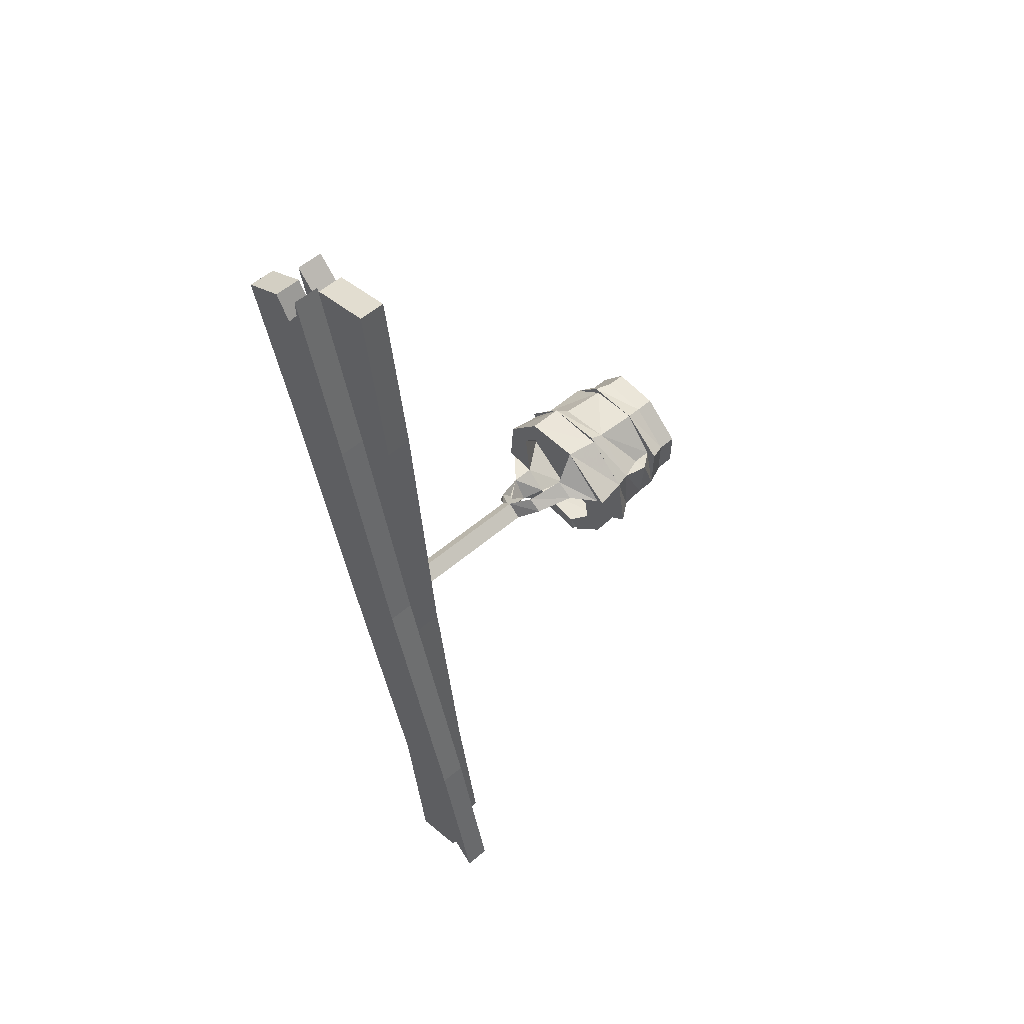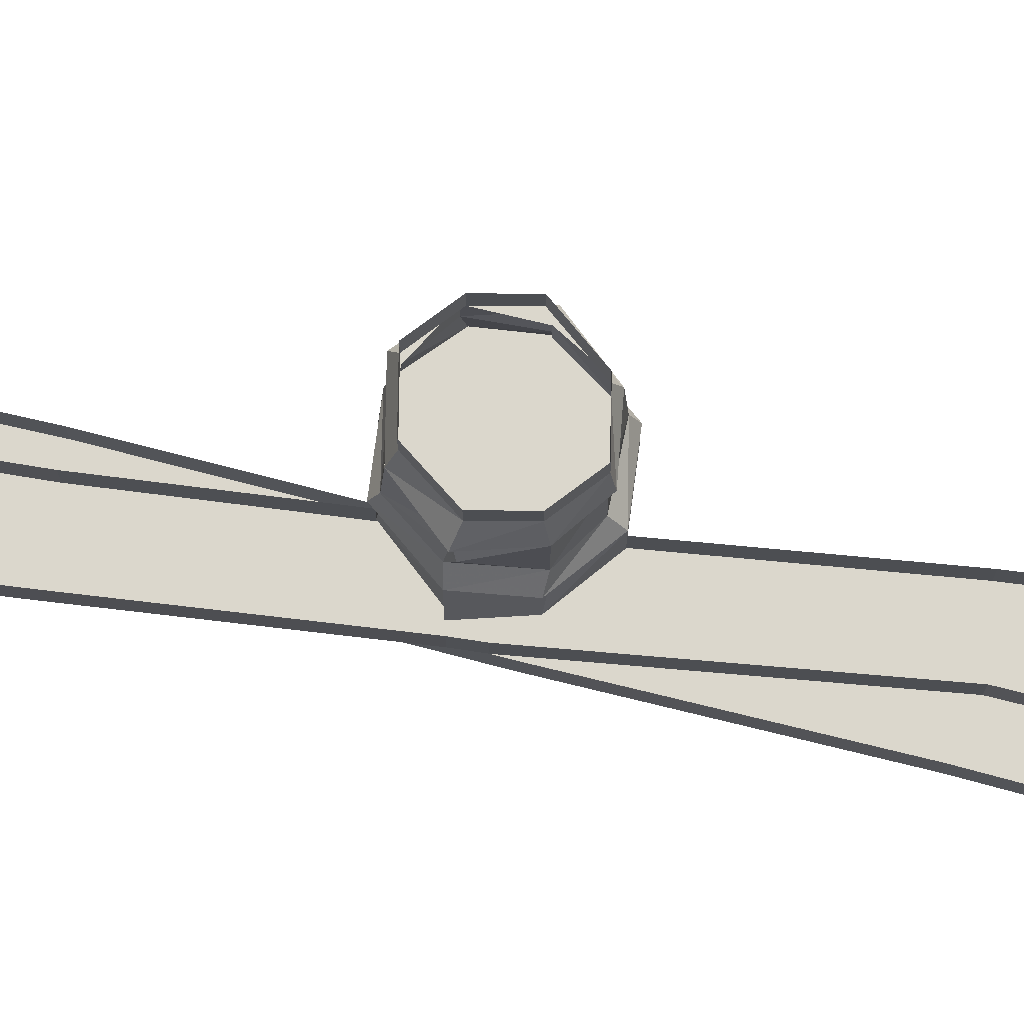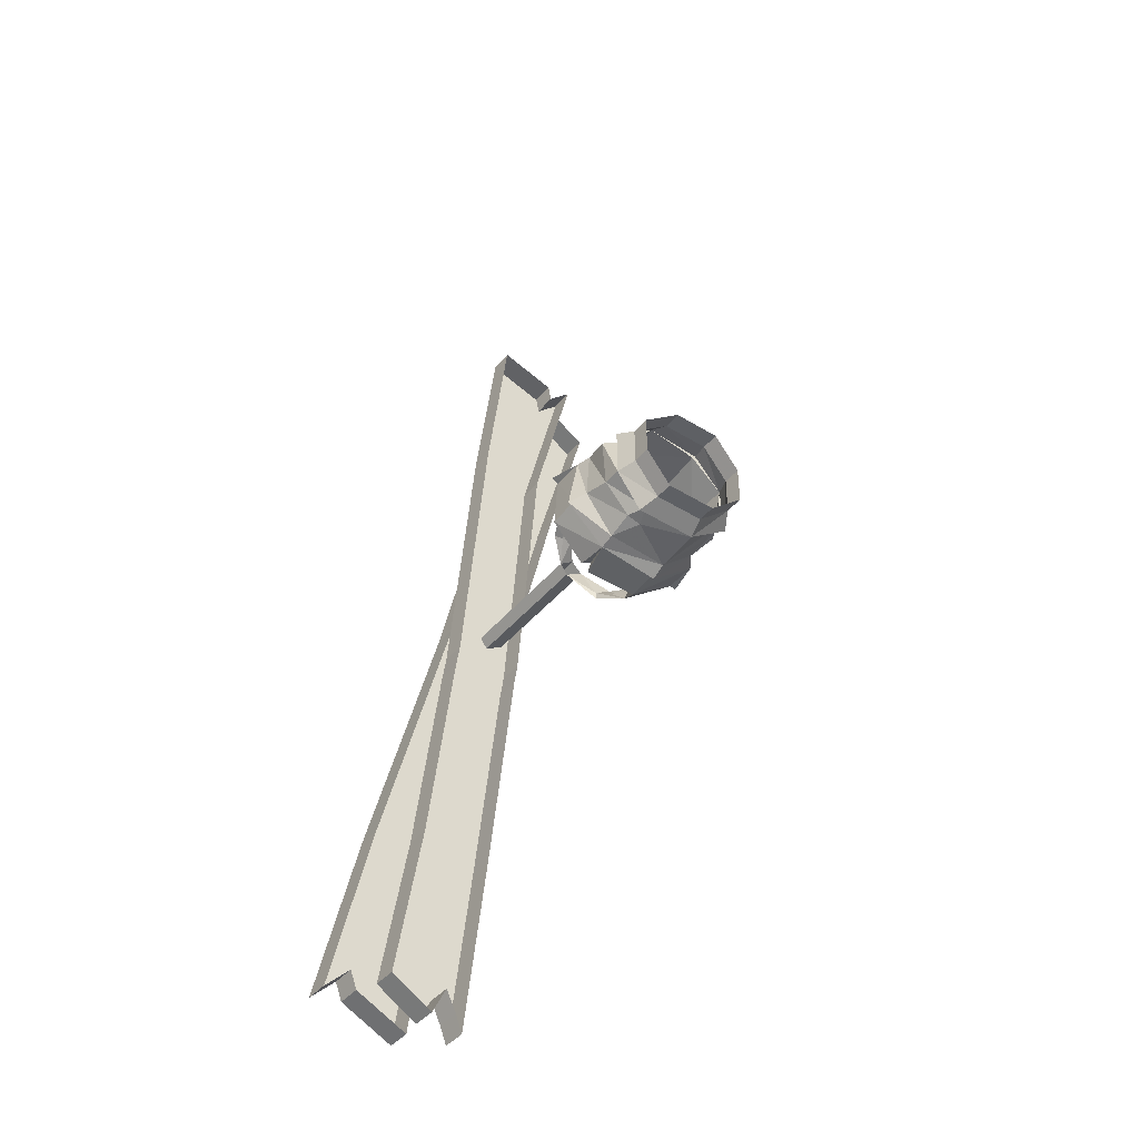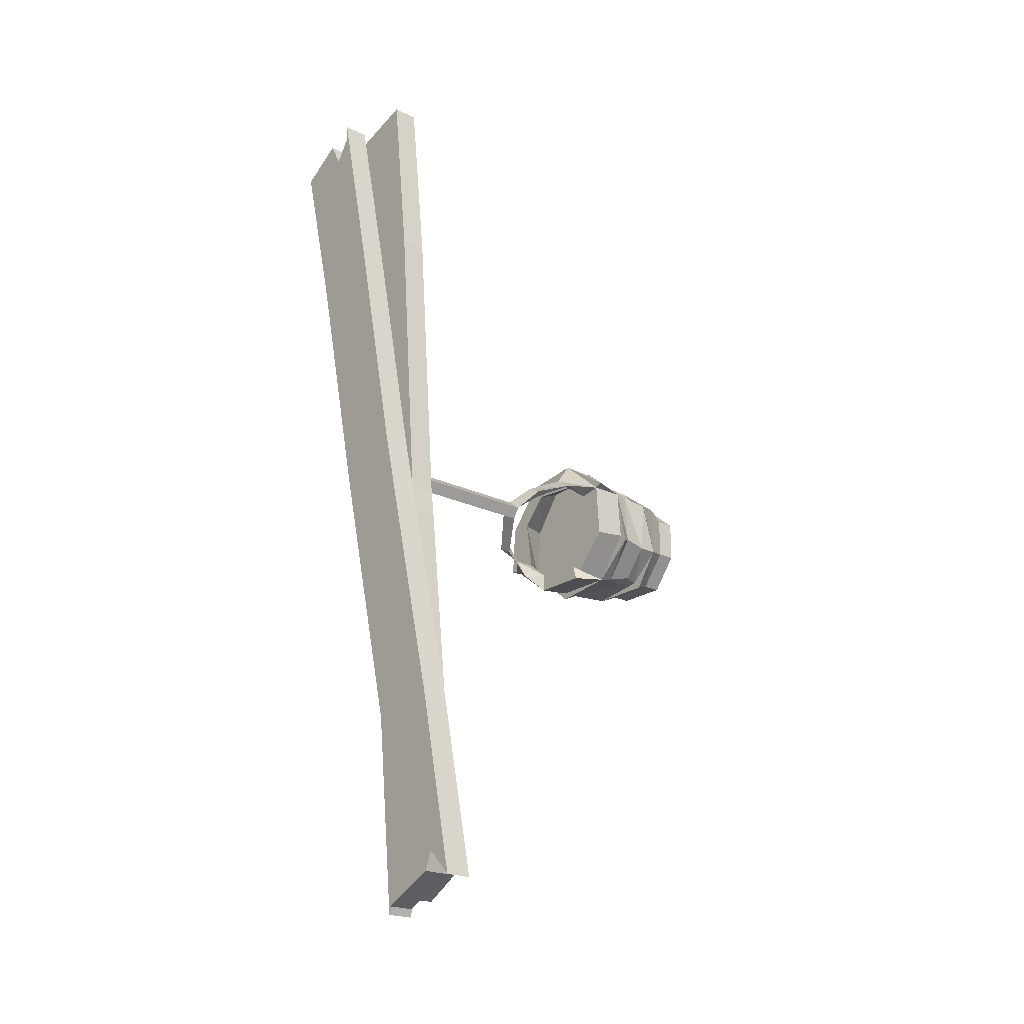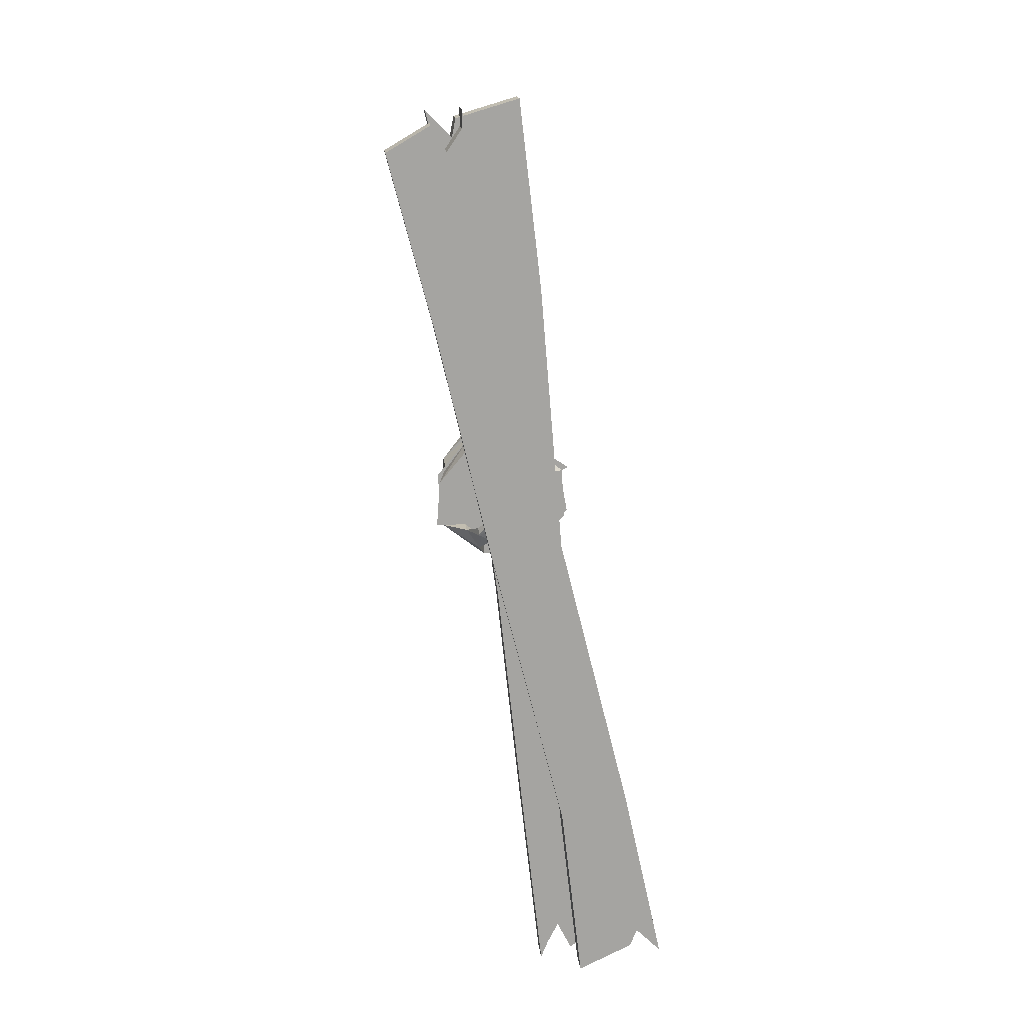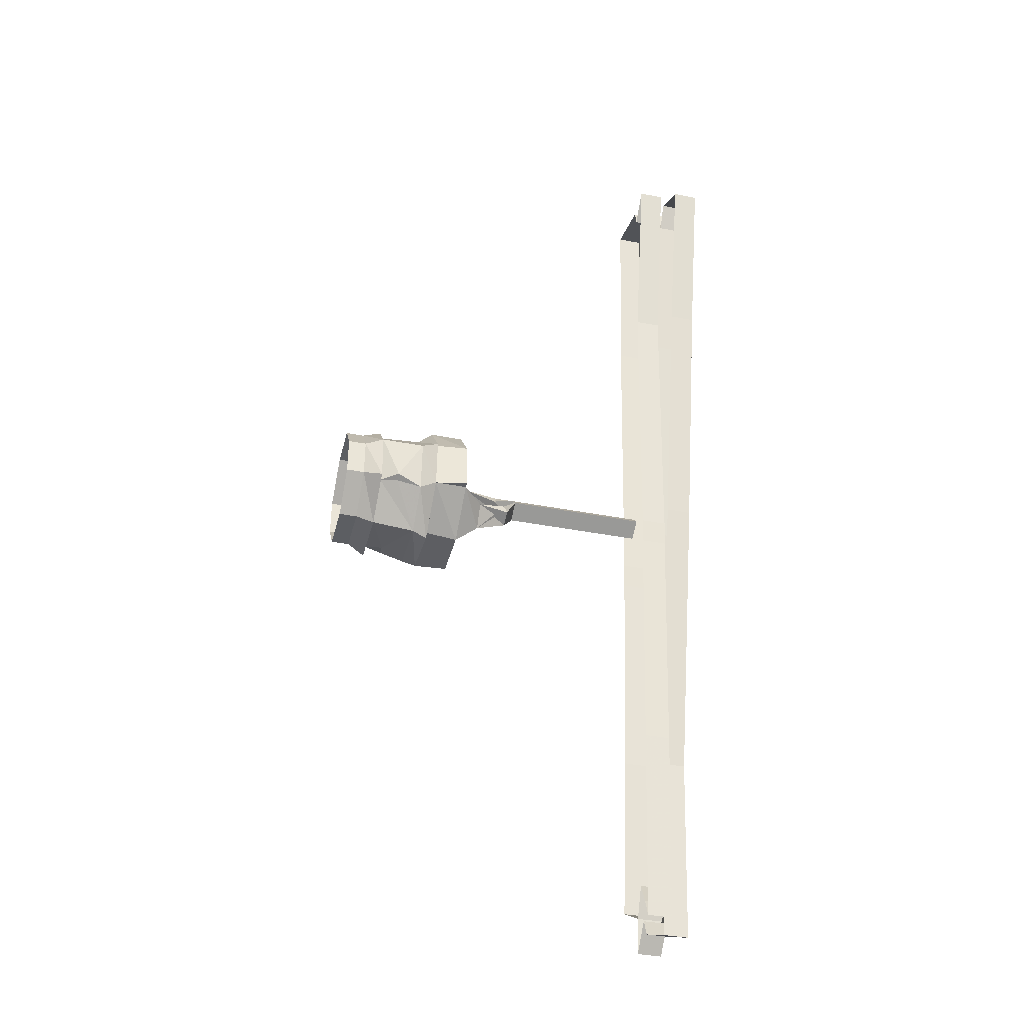
<metadata>
{"format":"obj","ext":"obj","renderer":"f3d","projection":"perspective","resolution":1024,"background":"white","views":[{"elev":56.9,"azim":48.6,"up":"+Z"},{"elev":73.3,"azim":-89.4,"up":"+Y"},{"elev":-42.9,"azim":143.6,"up":"+Z"},{"elev":-21.8,"azim":49.9,"up":"+Z"},{"elev":17.2,"azim":-6.2,"up":"+Z"},{"elev":-38.2,"azim":-103.9,"up":"+Z"}]}
</metadata>
<code>
v -0.125 -1.297 0
v -0.1016 -1.297 0.02344
v -0.1016 -1.195 0.02344
v -0.125 -1.195 0
v -0.08594 -1.297 -0.02344
v -0.08594 -1.195 -0.02344
v -0.07031 -1.297 0
v -0.07031 -1.195 0
v -0.07031 -1.102 0
v -0.1016 -1.102 0.02344
v -0.125 -1.102 0
v -0.08594 -1.102 -0.02344
v -0.08594 -0.9922 -0.02344
v -0.07031 -0.9922 0
v -0.1016 -0.9922 0.02344
v -0.125 -0.9922 0
v -0.1719 -0.9609 -0.07031
v -0.1406 -0.9609 -0.08594
v -0.1406 -0.9609 -0.07031
v -0.1719 -0.9531 -0.05469
v -0.1953 -0.8906 -0.07812
v -0.1641 -0.8906 -0.125
v -0.1484 -0.8438 -0.1172
v -0.1953 -0.8438 -0.07812
v -0.25 -0.8438 -0.07812
v -0.1484 -0.8438 -0.1562
v -0.03125 -0.8438 -0.1562
v -0.03906 -0.8438 -0.125
v -0.01562 -0.7734 -0.1484
v -0.1484 -0.7734 -0.1484
v -0.25 -0.7734 -0.07812
v -0.2109 -0.8438 0.03125
v -0.2578 -0.8438 0.03125
v -0.2656 -0.8438 -0.07812
v -0.01562 -0.8438 -0.1406
v 0.05469 -0.8438 -0.0625
v 0.01562 -0.8438 -0.04688
v 0.05469 -0.7734 -0.05469
v -0.1641 -0.6094 0.1016
v -0.0625 -0.6094 0.1016
v -0.0625 -0.5703 0.1016
v -0.1641 -0.5703 0.1016
v -0.2188 -0.6094 0.03125
v -0.2344 -0.6484 0.03906
v -0.1719 -0.6484 0.1094
v -0.05469 -0.6484 0.1172
v 0.02344 -0.6094 0.03125
v 0.02344 -0.5703 0.03125
v -0.2188 -0.5703 0.03125
v -0.2188 -0.6094 -0.05469
v -0.2422 -0.6484 -0.07031
v -0.2188 -0.6484 -0.07031
v -0.2422 -0.6875 -0.0625
v -0.2344 -0.7422 0.03906
v -0.1641 -0.6484 0.1016
v -0.05469 -0.7422 0.125
v 0.01562 -0.6484 0.03906
v 0.03906 -0.6484 0.04688
v 0.02344 -0.6094 -0.05469
v 0.02344 -0.5703 -0.05469
v -0.1406 -0.6094 -0.125
v -0.2188 -0.5703 -0.05469
v -0.1406 -0.5703 -0.125
v -0.03125 -0.6094 -0.125
v -0.01562 -0.6484 -0.1406
v -0.1484 -0.6484 -0.1406
v -0.1484 -0.7422 -0.1484
v -0.2266 -0.6875 -0.07031
v -0.2266 -0.7422 -0.07812
v -0.2578 -0.7734 0.03125
v -0.1719 -0.7422 0.1016
v -0.1797 -0.7734 0.125
v -0.05469 -0.7734 0.1406
v 0.03906 -0.7422 0.05469
v 0.01562 -0.6875 0.03906
v 0.04688 -0.6875 0.04688
v 0.03906 -0.6484 -0.0625
v -0.03125 -0.5703 -0.125
v -0.03125 -0.6484 -0.125
v -0.04688 -0.6875 -0.1328
v -0.01562 -0.7422 -0.1406
v -0.1484 -0.7734 -0.1641
v 0.04688 -0.8438 0.05469
v 0.04688 -0.7734 0.05469
v 0.0625 -0.8438 0.0625
v -0.05469 -0.8438 0.1406
v -0.03906 -0.8906 0.08594
v 0 -0.8906 0.0625
v 0 -0.8438 0.04688
v 0.01562 -0.7734 0.03906
v 0.02344 -0.7734 -0.03906
v 0.07031 -0.7734 -0.07031
v 0.04688 -0.7422 -0.05469
v -0.04688 -0.7734 0.1328
v -0.1797 -0.8438 0.125
v -0.1562 -0.8438 0.09375
v -0.05469 -0.8438 0.08594
v -0.04688 -0.9531 0.03125
v -0.07031 -0.9531 0.03906
v -0.0625 -0.9609 0.05469
v -0.03125 -0.9609 0.03906
v -0.2422 -0.7734 0.03906
v -0.2109 -0.7734 0.02344
v -0.1641 -0.7734 0.1016
v -0.1328 -0.7734 -0.1172
v -0.2188 -0.7734 -0.0625
v -0.01562 -0.6875 -0.125
v 0.03906 -0.6875 -0.0625
v -0.0625 -0.7734 0.1016
v -0.09375 -0.7734 -0.007812
v -0.03125 -0.7734 -0.1172
v 0.04688 -1.352 -0.5781
v -0.03125 -1.352 -0.5859
v -0.02344 -1.352 -0.9219
v 0.007812 -1.352 -0.9844
v 0.1016 -1.352 -0.9297
v 0.1016 -1.297 -0.9297
v 0.04688 -1.297 -0.5781
v -0.007812 -1.297 -0.1094
v -0.007812 -1.352 -0.1094
v -0.08594 -1.352 -0.09375
v -0.1094 -1.352 -0.5938
v -0.04688 -1.352 -0.9688
v -0.02344 -1.297 -0.9219
v 0.007812 -1.297 -0.9844
v -0.04688 -1.297 -0.9688
v -0.0625 -1.352 -1.008
v -0.0625 -1.297 -1.008
v -0.1094 -1.297 -0.5938
v -0.1641 -1.352 -0.08594
v -0.1641 -1.297 -0.08594
v -0.1719 -1.352 -0.03125
v -0.1719 -1.297 -0.03125
v -0.2188 -1.352 0.5859
v -0.2188 -1.297 0.5859
v -0.3125 -1.352 0.9766
v -0.3125 -1.297 0.9766
v -0.2578 -1.352 0.9219
v -0.2578 -1.297 0.9219
v -0.25 -1.352 0.9609
v -0.25 -1.297 0.9609
v -0.1172 -1.352 1
v -0.1172 -1.297 1
v -0.07031 -1.297 0.6016
v -0.07031 -1.352 0.6016
v -0.01562 -1.352 -0.05469
v -0.01562 -1.297 -0.05469
v -0.1406 -1.352 0.5938
v -0.09375 -1.352 -0.03906
v -0.3047 -1.414 0.5391
v -0.2266 -1.414 0.5625
v -0.2734 -1.414 0.8984
v -0.3047 -1.414 0.9531
v -0.3984 -1.414 0.8984
v -0.3984 -1.359 0.8984
v -0.3047 -1.359 0.5391
v -0.1797 -1.359 0.007812
v -0.1797 -1.414 0.007812
v -0.1016 -1.414 0.03125
v -0.1484 -1.414 0.5781
v -0.2422 -1.414 0.9453
v -0.2734 -1.359 0.8984
v -0.3047 -1.359 0.9531
v -0.2422 -1.359 0.9453
v -0.2422 -1.414 0.9844
v -0.2422 -1.359 0.9844
v -0.1484 -1.359 0.5781
v -0.03125 -1.414 0.04688
v -0.03125 -1.359 0.04688
v -0.01562 -1.414 -0.01562
v -0.01562 -1.359 -0.01562
v 0.125 -1.414 -0.5781
v 0.125 -1.359 -0.5781
v 0.2109 -1.414 -0.9688
v 0.2109 -1.359 -0.9688
v 0.1562 -1.414 -0.9141
v 0.1562 -1.359 -0.9141
v 0.1406 -1.414 -0.9531
v 0.1406 -1.359 -0.9531
v 0.02344 -1.414 -1.008
v 0.02344 -1.359 -1.008
v -0.02344 -1.359 -0.6094
v -0.02344 -1.414 -0.6094
v -0.1641 -1.414 -0.05469
v -0.1641 -1.359 -0.05469
v -0.08594 -1.414 -0.03125
v 0.04688 -1.414 -0.5938
f 1 2 3
f 1 3 4
f 1 4 5
f 5 4 6
f 5 6 7
f 7 6 8
f 7 8 2
f 2 8 3
f 3 8 9
f 3 9 10
f 3 10 4
f 4 10 11
f 4 11 6
f 6 11 12
f 6 12 8
f 8 12 9
f 9 12 13
f 9 13 14
f 9 14 10
f 10 14 15
f 10 15 11
f 11 15 16
f 11 16 12
f 12 16 13
f 131 130 132
f 131 132 133
f 147 146 120
f 147 120 119
f 169 168 170
f 169 170 171
f 185 184 158
f 185 158 157
f 168 159 186
f 168 186 170
f 184 186 159
f 184 159 158
f 130 121 149
f 130 149 132
f 121 120 146
f 121 146 149
f 13 16 17
f 13 17 18
f 13 18 19
f 13 19 16
f 16 19 20
f 17 21 18
f 18 21 22
f 18 22 19
f 19 22 20
f 20 22 21
f 21 22 23
f 21 23 24
f 21 25 22
f 22 25 26
f 22 26 23
f 39 43 44
f 39 44 45
f 39 45 40
f 40 45 46
f 40 46 47
f 43 50 51
f 43 51 44
f 46 58 47
f 47 58 59
f 61 64 65
f 61 65 66
f 61 66 50
f 50 66 51
f 54 69 31
f 54 31 70
f 54 70 71
f 56 71 72
f 56 72 73
f 56 73 74
f 58 77 59
f 59 77 64
f 77 65 64
f 67 81 29
f 67 29 82
f 67 82 69
f 83 86 87
f 83 87 88
f 83 88 89
f 84 92 93
f 84 93 74
f 84 74 73
f 87 97 88
f 87 88 98
f 87 98 99
f 87 100 88
f 88 100 101
f 88 101 98
f 98 101 14
f 98 14 99
f 99 14 15
f 100 15 101
f 101 15 14
f 97 89 88
f 89 97 83
f 70 72 71
f 82 31 69
f 92 29 81
f 92 81 93
f 16 20 17
f 17 20 21
f 21 24 25
f 44 51 52
f 44 55 45
f 45 55 46
f 46 57 58
f 51 66 52
f 57 77 58
f 65 77 79
f 65 79 66
f 38 29 92
f 38 92 84
f 84 73 94
f 86 97 87
f 87 99 100
f 99 15 100
f 72 70 102
f 72 94 73
f 31 82 30
f 31 102 70
f 29 30 82
f 25 24 23
f 23 26 27
f 23 27 28
f 24 32 33
f 24 33 25
f 25 33 34
f 25 34 31
f 27 29 28
f 28 29 35
f 28 35 36
f 28 36 37
f 52 68 53
f 53 68 69
f 57 75 76
f 83 84 85
f 83 85 86
f 83 89 36
f 36 89 37
f 95 33 32
f 95 32 96
f 95 96 86
f 86 96 97
f 74 76 75
f 79 107 80
f 80 107 81
f 23 28 29
f 23 29 30
f 23 30 24
f 24 30 31
f 24 31 32
f 28 37 38
f 28 38 29
f 37 89 84
f 37 84 38
f 31 102 32
f 32 102 96
f 96 102 72
f 96 72 97
f 97 72 94
f 97 94 89
f 94 84 89
f 25 31 26
f 26 31 30
f 26 30 27
f 27 30 29
f 29 38 36
f 29 36 35
f 39 40 41
f 39 41 42
f 39 42 43
f 40 47 48
f 40 48 41
f 43 42 49
f 43 49 50
f 44 52 53
f 44 53 54
f 44 54 55
f 46 55 56
f 46 56 57
f 47 59 60
f 47 60 48
f 61 50 62
f 61 62 63
f 61 63 64
f 52 66 67
f 52 67 68
f 53 69 54
f 54 71 55
f 55 71 56
f 56 74 75
f 56 75 57
f 57 76 77
f 59 64 78
f 59 78 60
f 50 49 62
f 64 63 78
f 66 79 80
f 66 80 67
f 67 80 81
f 67 69 68
f 83 36 38
f 83 38 84
f 84 94 86
f 84 86 85
f 95 86 94
f 95 94 72
f 95 72 33
f 33 72 102
f 33 102 34
f 34 102 31
f 93 81 107
f 93 107 108
f 93 108 74
f 74 108 76
f 108 107 79
f 108 79 77
f 108 77 76
f 38 84 90
f 38 90 91
f 38 91 29
f 72 102 103
f 72 103 104
f 72 104 94
f 31 30 105
f 31 105 106
f 31 106 102
f 84 94 109
f 84 109 90
f 91 111 29
f 29 111 30
f 111 105 30
f 102 106 103
f 94 104 109
f 90 109 110
f 90 110 91
f 91 110 111
f 109 104 110
f 110 104 103
f 110 103 106
f 110 106 105
f 110 105 111
f 112 113 114
f 112 114 115
f 112 115 116
f 112 116 117
f 112 117 118
f 112 118 119
f 112 119 120
f 112 120 121
f 112 121 113
f 113 121 122
f 113 122 114
f 114 122 123
f 114 123 124
f 114 124 125
f 114 125 115
f 115 125 117
f 115 117 116
f 124 123 126
f 126 123 127
f 126 127 128
f 128 127 129
f 129 127 122
f 129 122 130
f 129 130 131
f 133 132 134
f 133 134 135
f 135 134 136
f 135 136 137
f 137 136 138
f 137 138 139
f 139 138 140
f 139 140 141
f 141 140 142
f 141 142 143
f 143 142 144
f 144 142 145
f 144 145 146
f 144 146 147
f 123 122 127
f 134 148 138
f 134 138 136
f 148 134 132
f 148 132 149
f 148 149 146
f 148 146 145
f 148 145 138
f 138 145 140
f 140 145 142
f 150 151 152
f 150 152 153
f 150 153 154
f 150 154 155
f 150 155 156
f 150 156 157
f 150 157 158
f 150 158 159
f 150 159 151
f 151 159 160
f 151 160 152
f 152 160 161
f 152 161 162
f 152 162 163
f 152 163 153
f 153 163 155
f 153 155 154
f 162 161 164
f 164 161 165
f 164 165 166
f 166 165 167
f 167 165 160
f 167 160 168
f 167 168 169
f 171 170 172
f 171 172 173
f 173 172 174
f 173 174 175
f 175 174 176
f 175 176 177
f 177 176 178
f 177 178 179
f 179 178 180
f 179 180 181
f 181 180 182
f 182 180 183
f 182 183 184
f 182 184 185
f 161 160 165
f 160 159 168
f 170 186 187
f 170 187 172
f 172 187 176
f 172 176 174
f 176 187 183
f 176 183 178
f 178 183 180
f 184 183 187
f 184 187 186
f 122 121 130

</code>
